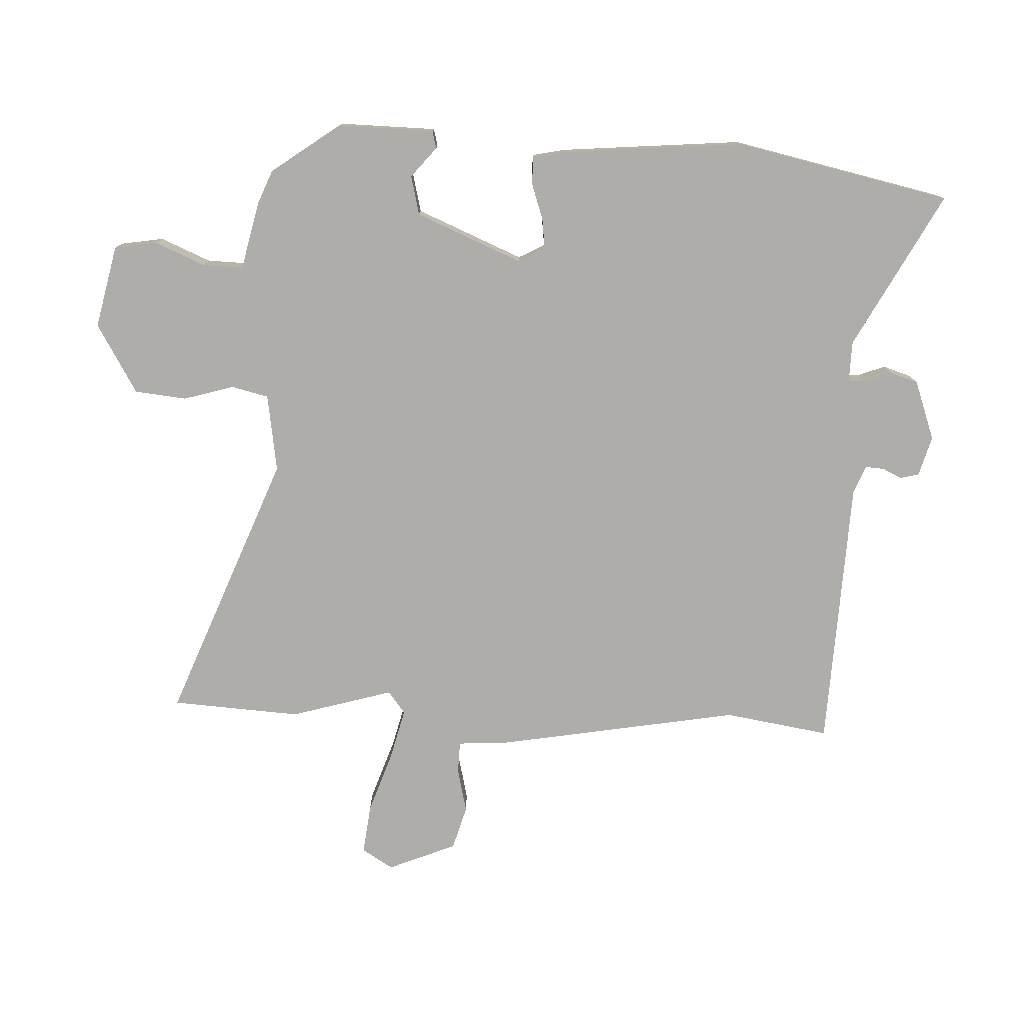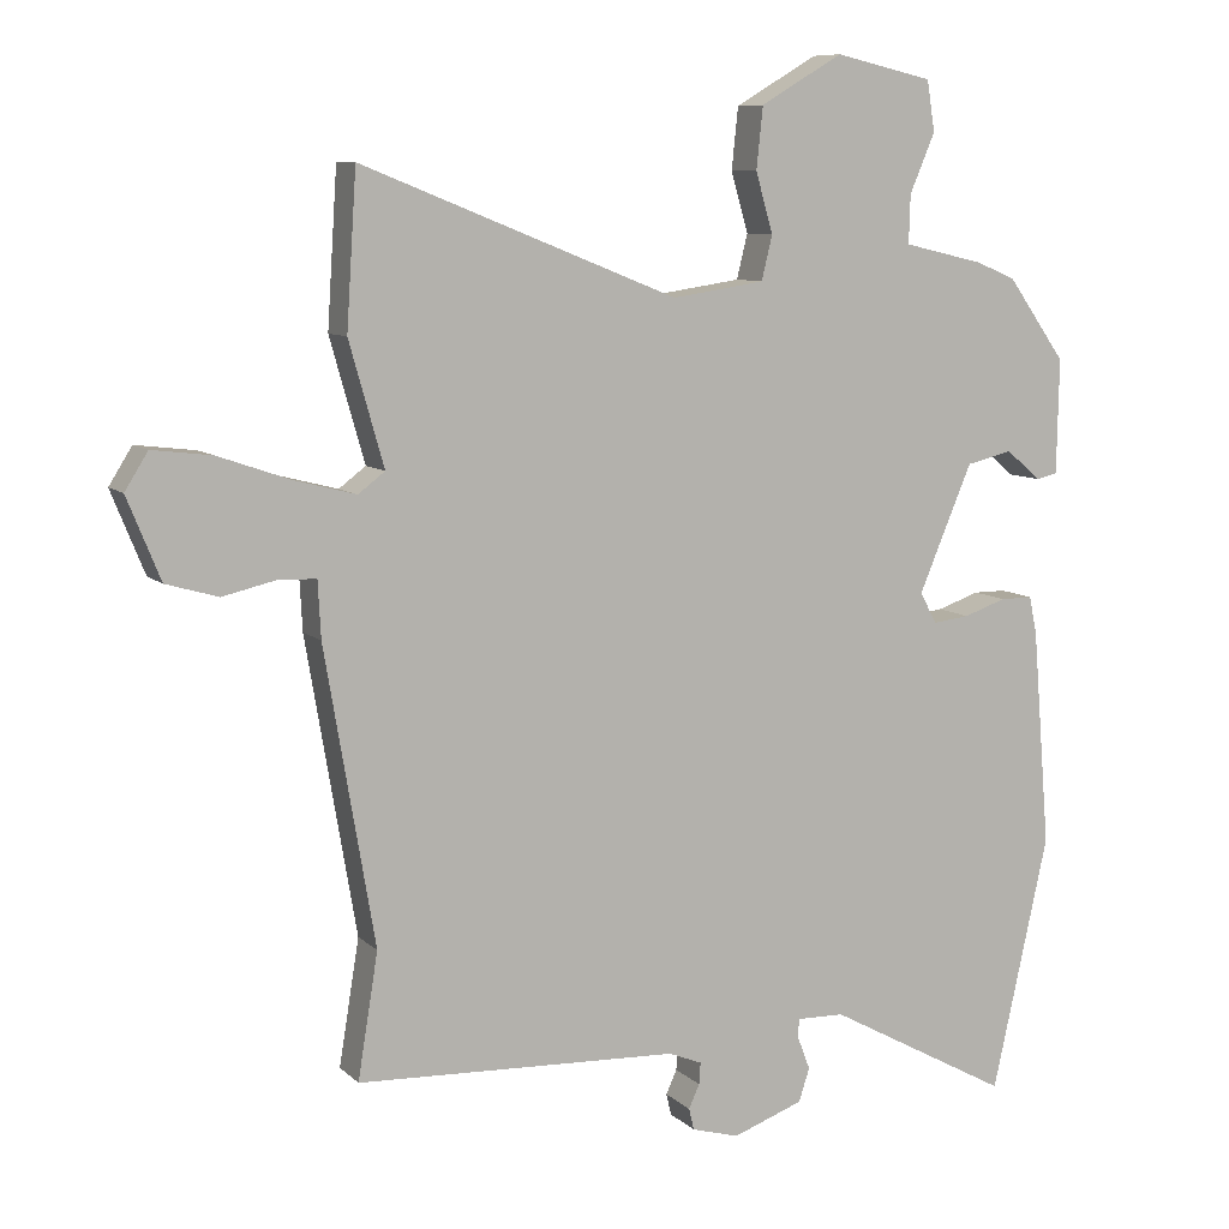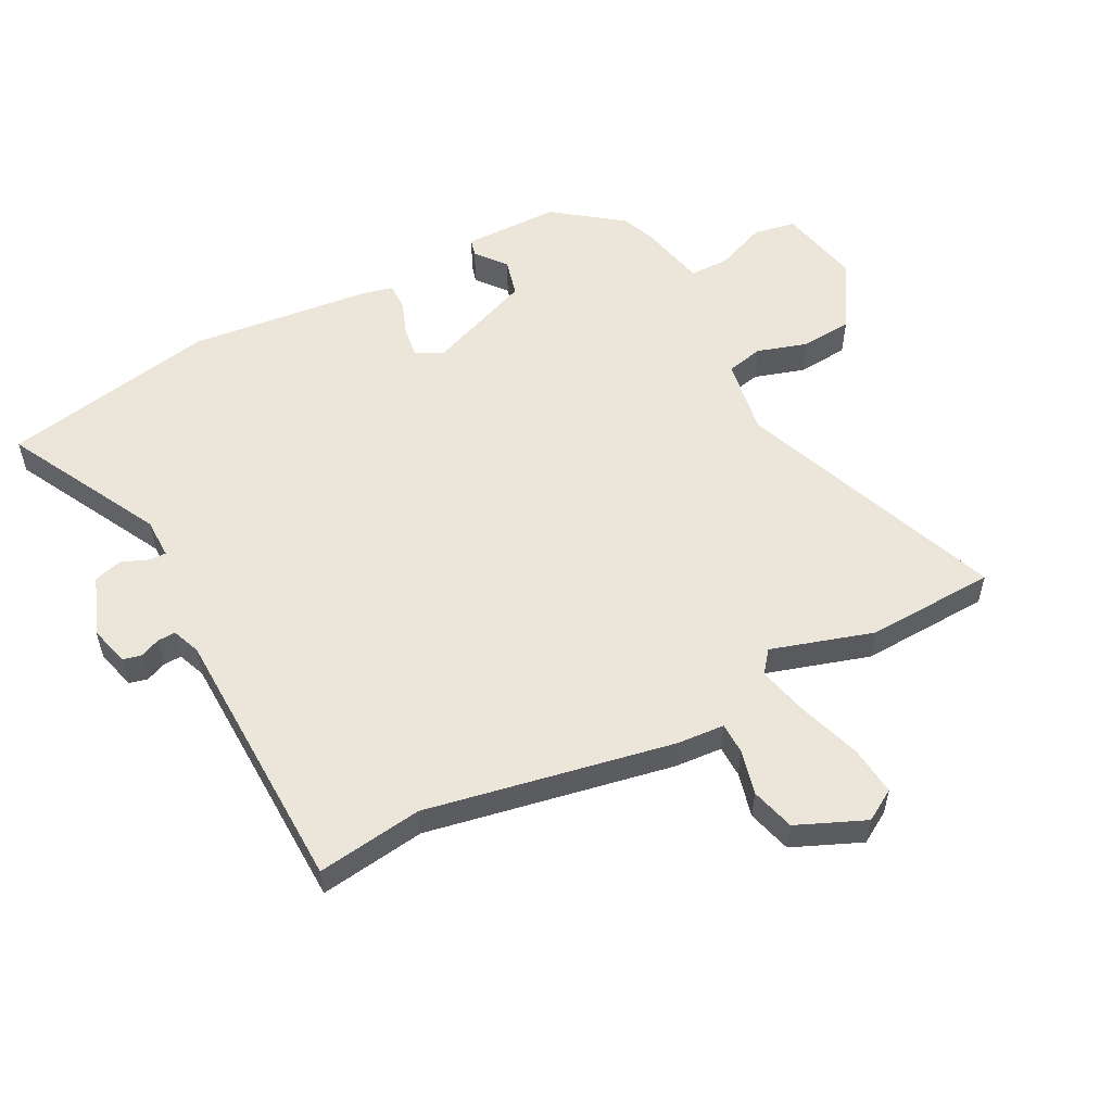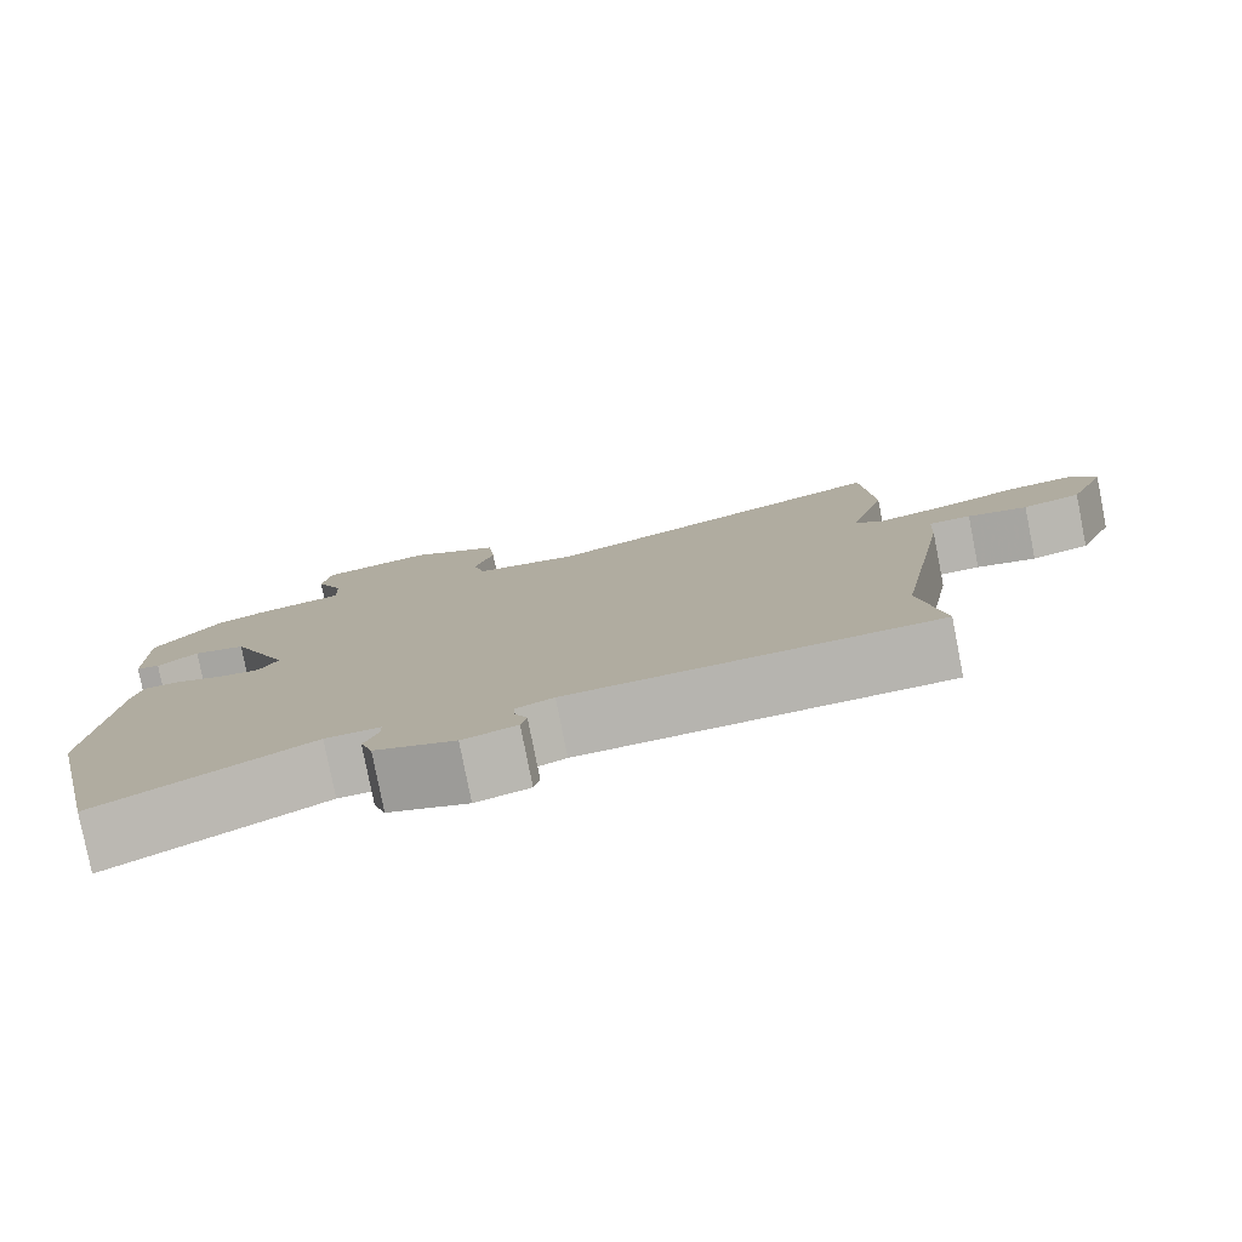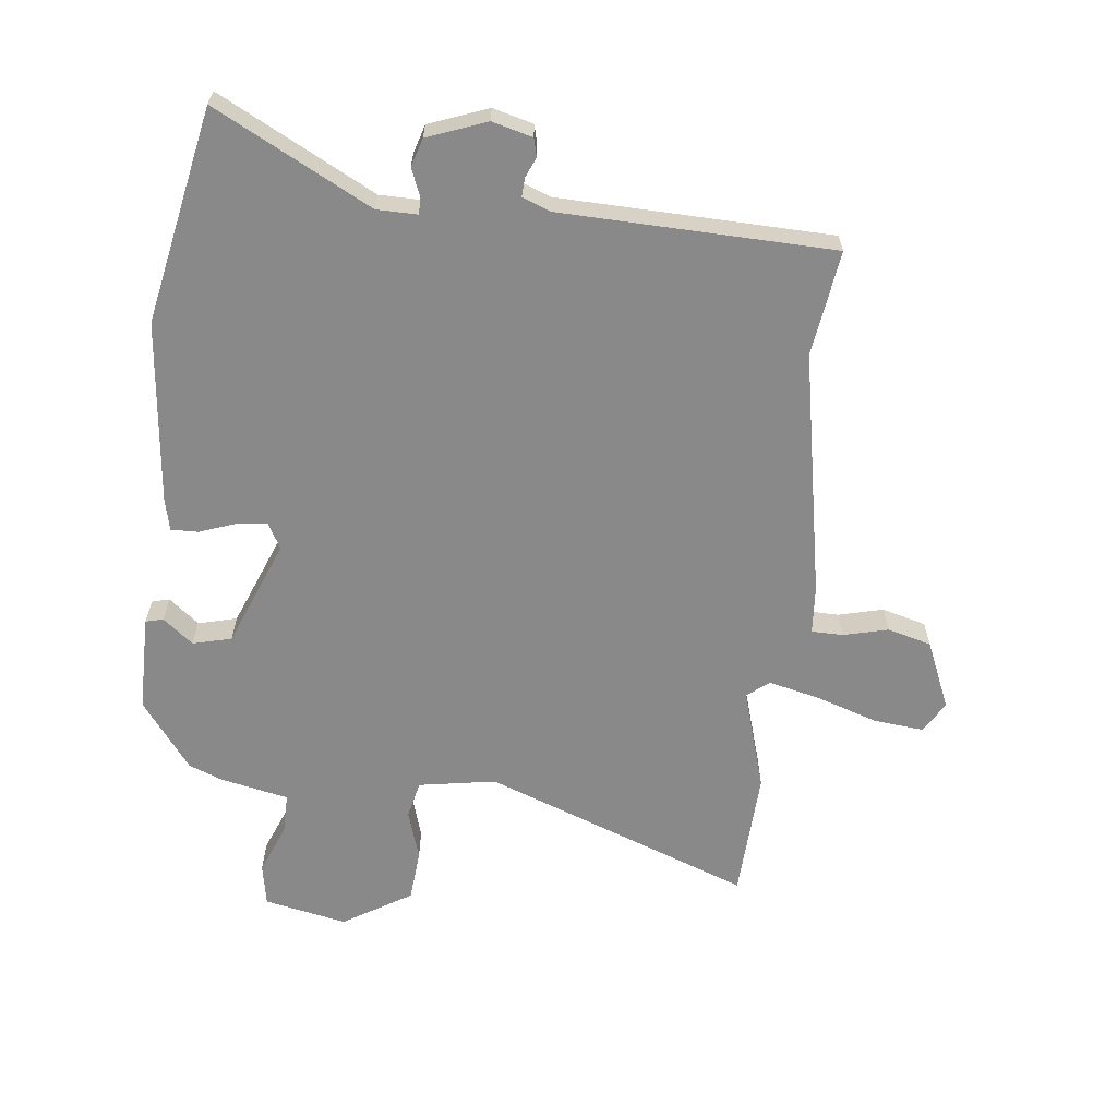
<metadata>
{"format":"obj","ext":"obj","renderer":"f3d","projection":"perspective","resolution":1024,"background":"white","views":[{"elev":-77.3,"azim":87.8,"up":"+Y"},{"elev":8.8,"azim":-25.3,"up":"+Z"},{"elev":54.6,"azim":-116.4,"up":"+Y"},{"elev":-79.9,"azim":-168.8,"up":"+Z"},{"elev":-63.0,"azim":174.7,"up":"+Y"}]}
</metadata>
<code>
v -0.503 0.07 -0.519
v -0.475 0.07 -0.346
v -0.544 0.07 0.061
v -0.548 0.07 0.139
v -0.6 0.07 0.141
v -0.674 0.07 0.124
v -0.746 0.07 0.145
v -0.792 0.07 0.258
v -0.76 0.07 0.309
v -0.678 0.07 0.299
v -0.578 0.07 0.264
v -0.493 0.07 0.242
v -0.456 0.07 0.27
v -0.504 0.07 0.439
v -0.49 0.07 0.652
v -0.052 0.07 0.478
v 0.076 0.07 0.497
v 0.091 0.07 0.558
v 0.067 0.07 0.641
v 0.076 0.07 0.726
v 0.19 0.07 0.793
v 0.326 0.07 0.762
v 0.337 0.07 0.692
v 0.302 0.07 0.61
v 0.3 0.07 0.543
v 0.412 0.07 0.517
v 0.467 0.07 0.494
v 0.548 0.07 0.381
v 0.545 0.07 0.222
v 0.516 0.07 0.215
v 0.467 0.07 0.256
v 0.403 0.07 0.241
v 0.329 0.07 0.066
v 0.352 0.07 0.023
v 0.403 0.07 0.029
v 0.462 0.07 0.049
v 0.507 0.07 0.049
v 0.518 0.07 -0.004
v 0.543 0.07 -0.305
v 0.465 0.07 -0.658
v 0.21 0.07 -0.519
v 0.143 0.07 -0.517
v 0.143 0.07 -0.545
v 0.16 0.07 -0.59
v 0.145 0.07 -0.636
v 0.047 0.07 -0.671
v -0.019 0.07 -0.652
v -0.026 0.07 -0.622
v -0.011 0.07 -0.589
v -0.009 0.07 -0.559
v -0.055 0.07 -0.54
v -0.503 0 -0.519
v -0.475 0 -0.346
v -0.544 0 0.061
v -0.548 0 0.139
v -0.6 0 0.141
v -0.674 0 0.124
v -0.746 0 0.145
v -0.792 0 0.258
v -0.76 0 0.309
v -0.678 0 0.299
v -0.578 0 0.264
v -0.493 0 0.242
v -0.456 0 0.27
v -0.504 0 0.439
v -0.49 0 0.652
v -0.052 0 0.478
v 0.076 0 0.497
v 0.091 0 0.558
v 0.067 0 0.641
v 0.076 0 0.726
v 0.19 0 0.793
v 0.326 0 0.762
v 0.337 0 0.692
v 0.302 0 0.61
v 0.3 0 0.543
v 0.412 0 0.517
v 0.467 0 0.494
v 0.548 0 0.381
v 0.545 0 0.222
v 0.516 0 0.215
v 0.467 0 0.256
v 0.403 0 0.241
v 0.329 0 0.066
v 0.352 0 0.023
v 0.403 0 0.029
v 0.462 0 0.049
v 0.507 0 0.049
v 0.518 0 -0.004
v 0.543 0 -0.305
v 0.465 0 -0.658
v 0.21 0 -0.519
v 0.143 0 -0.517
v 0.143 0 -0.545
v 0.16 0 -0.59
v 0.145 0 -0.636
v 0.047 0 -0.671
v -0.019 0 -0.652
v -0.026 0 -0.622
v -0.011 0 -0.589
v -0.009 0 -0.559
v -0.055 0 -0.54
f 47 48 49
f 46 47 49
f 45 46 49
f 44 45 49
f 43 44 49
f 42 43 49 50
f 39 40 41
f 38 39 41
f 37 38 41
f 36 37 41
f 35 36 41
f 34 35 41 42
f 42 50 51
f 34 42 51
f 33 34 51
f 29 30 31
f 28 29 31
f 27 28 31
f 26 27 31
f 25 26 31
f 25 31 32
f 22 23 24
f 21 22 24
f 20 21 24
f 19 20 24
f 18 19 24
f 17 18 24 25
f 13 14 15 16
f 12 13 16 17
f 9 10 11
f 8 9 11
f 7 8 11
f 6 7 11
f 5 6 11
f 4 5 11 12
f 32 33 51
f 25 32 51
f 17 25 51
f 12 17 51
f 4 12 51
f 3 4 51
f 2 3 51
f 1 2 51
f 100 99 98
f 100 98 97
f 100 97 96
f 100 96 95
f 100 95 94
f 101 100 94 93
f 92 91 90
f 92 90 89
f 92 89 88
f 92 88 87
f 92 87 86
f 93 92 86 85
f 102 101 93
f 102 93 85
f 102 85 84
f 82 81 80
f 82 80 79
f 82 79 78
f 82 78 77
f 82 77 76
f 83 82 76
f 75 74 73
f 75 73 72
f 75 72 71
f 75 71 70
f 75 70 69
f 76 75 69 68
f 67 66 65 64
f 68 67 64 63
f 62 61 60
f 62 60 59
f 62 59 58
f 62 58 57
f 62 57 56
f 63 62 56 55
f 102 84 83
f 102 83 76
f 102 76 68
f 102 68 63
f 102 63 55
f 102 55 54
f 102 54 53
f 102 53 52
f 1 52 53 2
f 2 53 54 3
f 3 54 55 4
f 4 55 56 5
f 5 56 57 6
f 6 57 58 7
f 7 58 59 8
f 8 59 60 9
f 9 60 61 10
f 10 61 62 11
f 11 62 63 12
f 12 63 64 13
f 13 64 65 14
f 14 65 66 15
f 15 66 67 16
f 16 67 68 17
f 17 68 69 18
f 18 69 70 19
f 19 70 71 20
f 20 71 72 21
f 21 72 73 22
f 22 73 74 23
f 23 74 75 24
f 24 75 76 25
f 25 76 77 26
f 26 77 78 27
f 27 78 79 28
f 28 79 80 29
f 29 80 81 30
f 30 81 82 31
f 31 82 83 32
f 32 83 84 33
f 33 84 85 34
f 34 85 86 35
f 35 86 87 36
f 36 87 88 37
f 37 88 89 38
f 38 89 90 39
f 39 90 91 40
f 40 91 92 41
f 41 92 93 42
f 42 93 94 43
f 43 94 95 44
f 44 95 96 45
f 45 96 97 46
f 46 97 98 47
f 47 98 99 48
f 48 99 100 49
f 49 100 101 50
f 50 101 102 51
f 51 102 52 1

</code>
